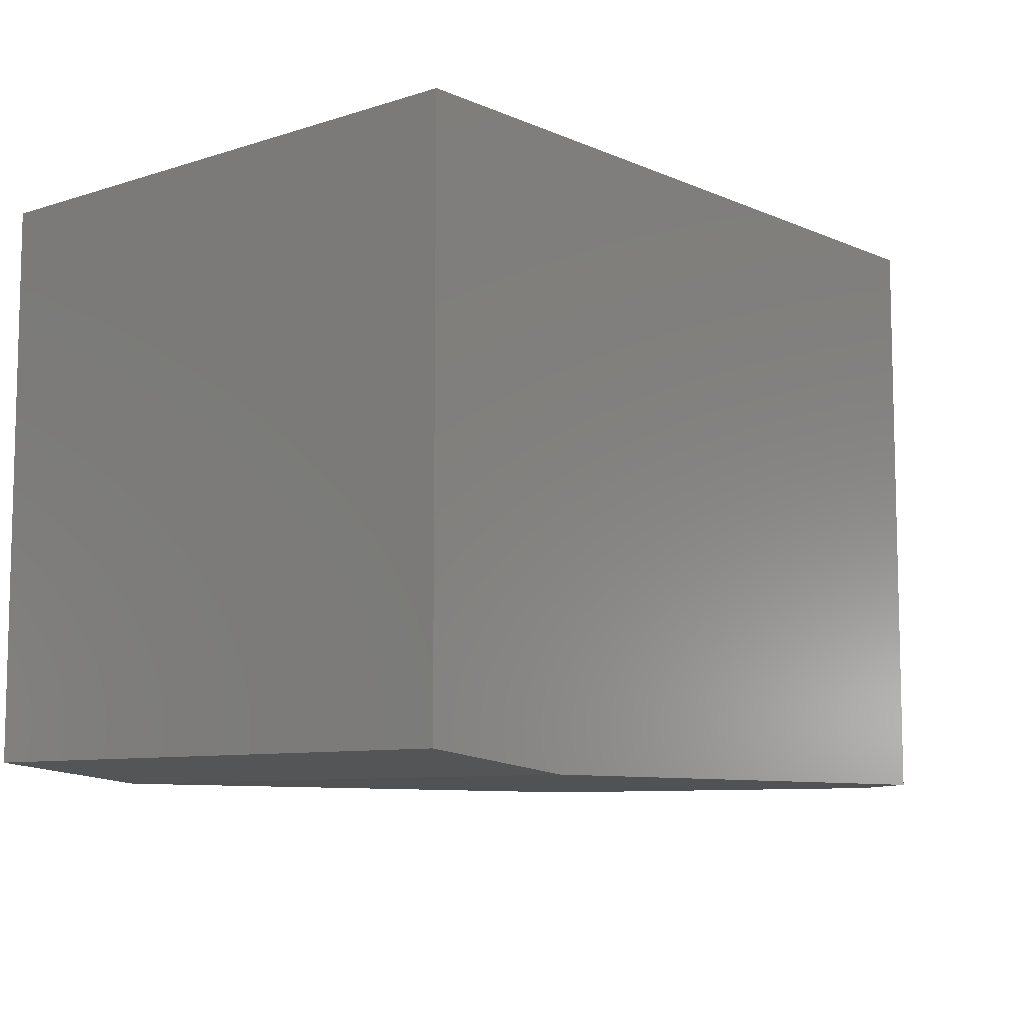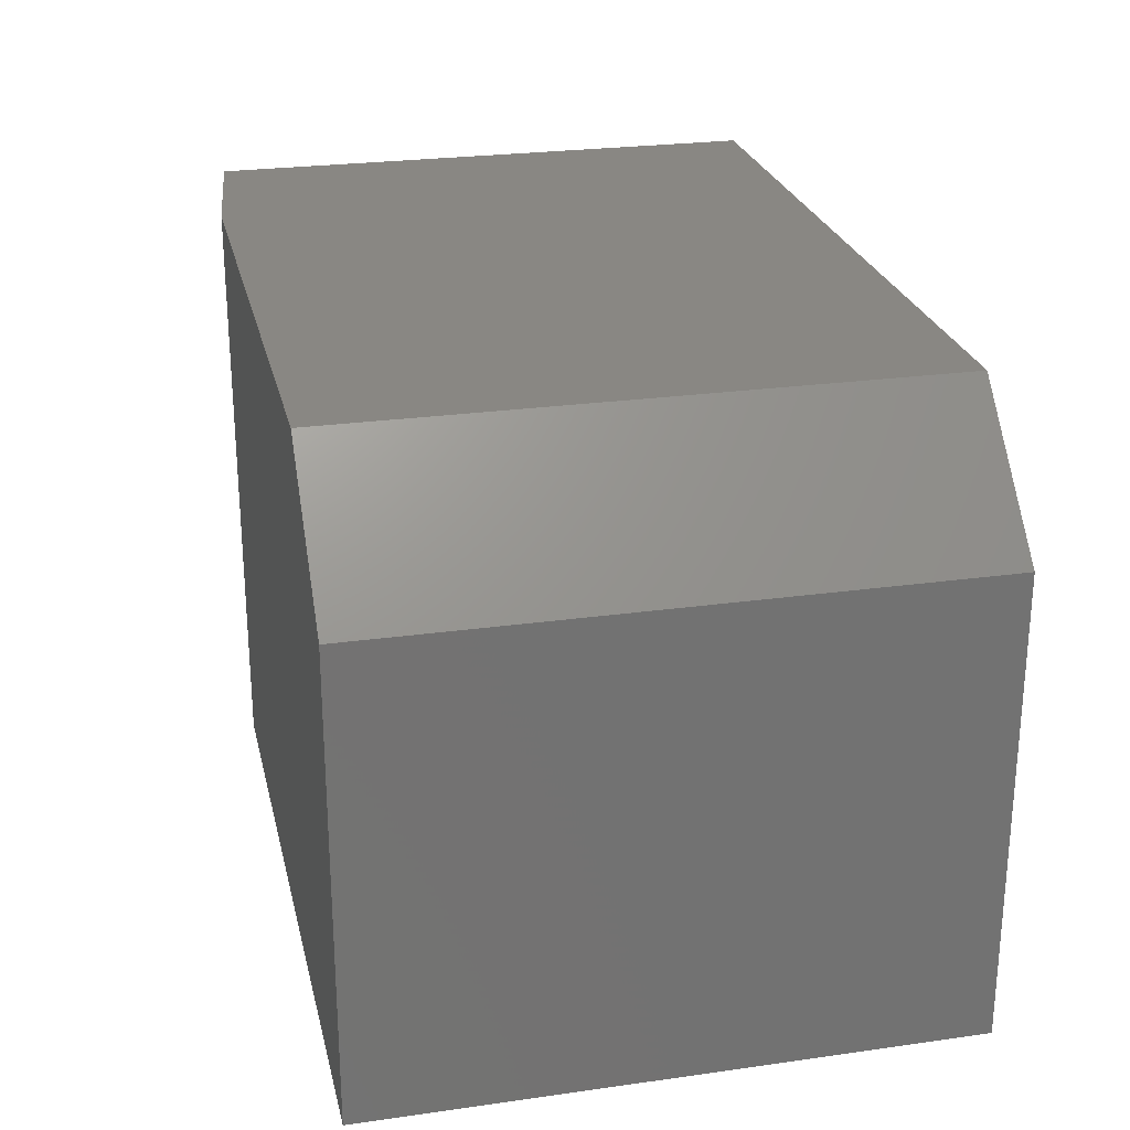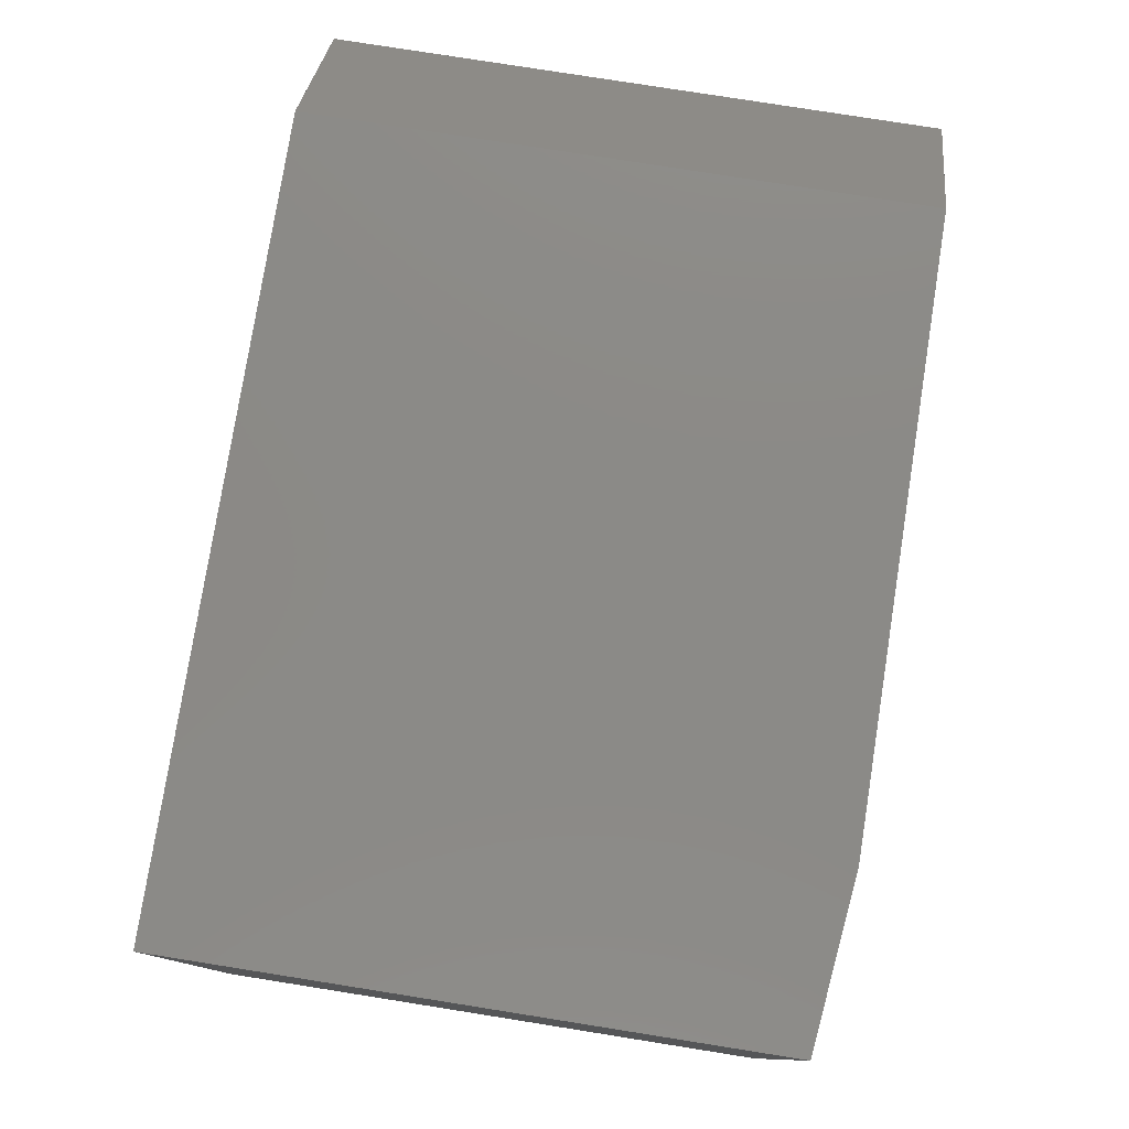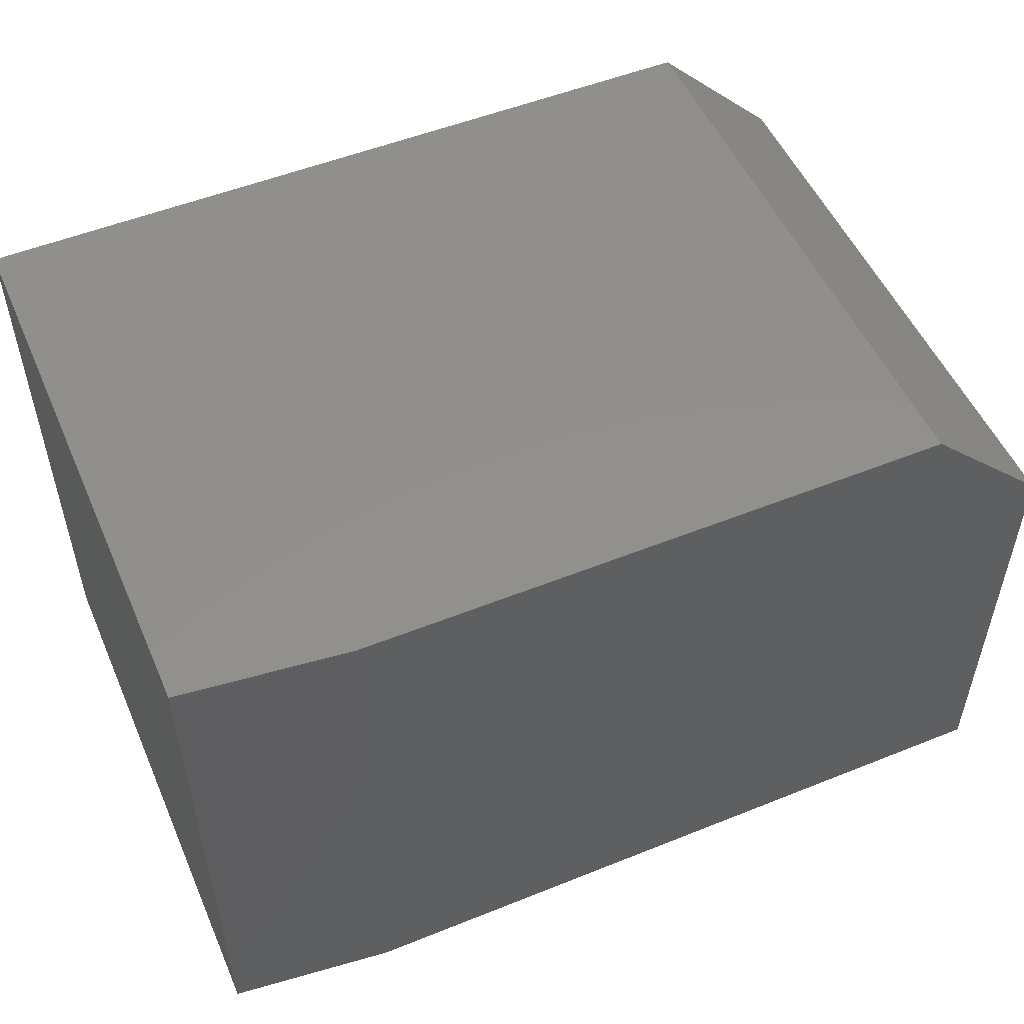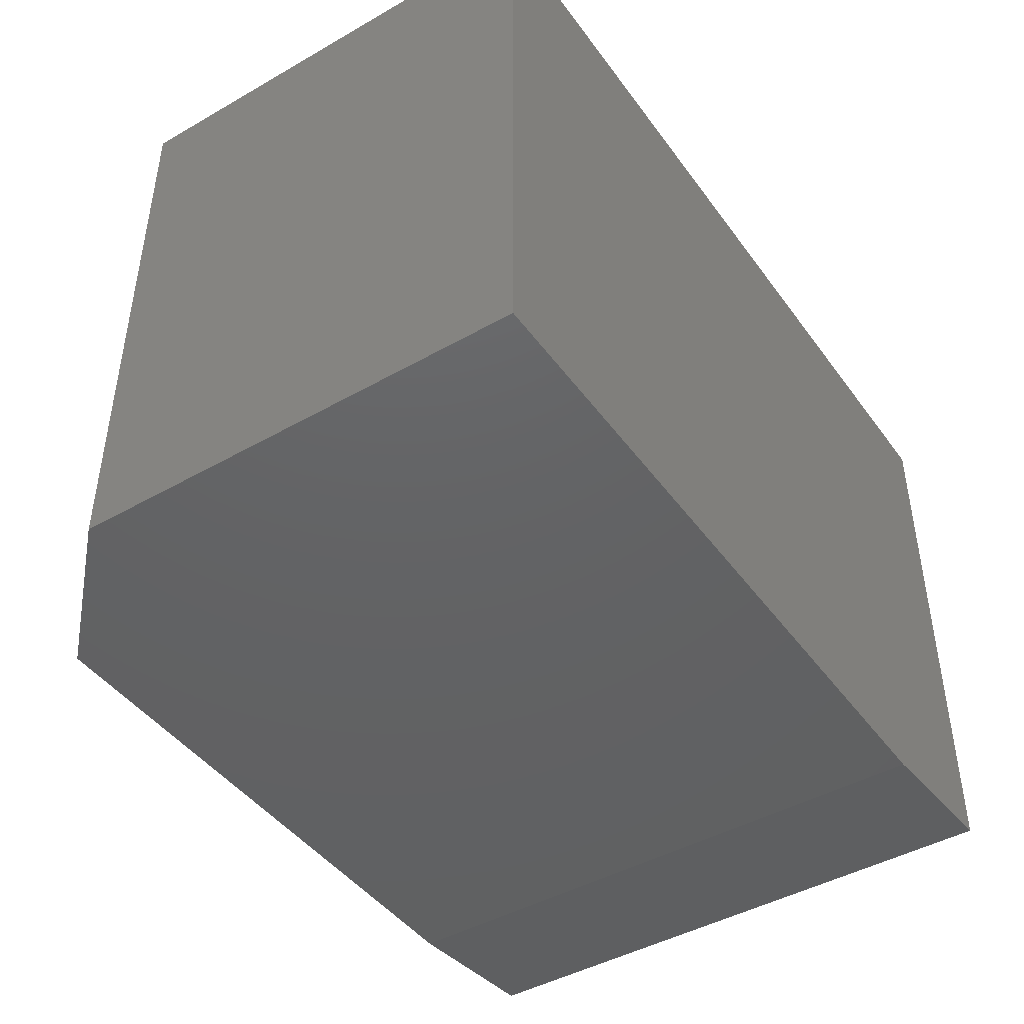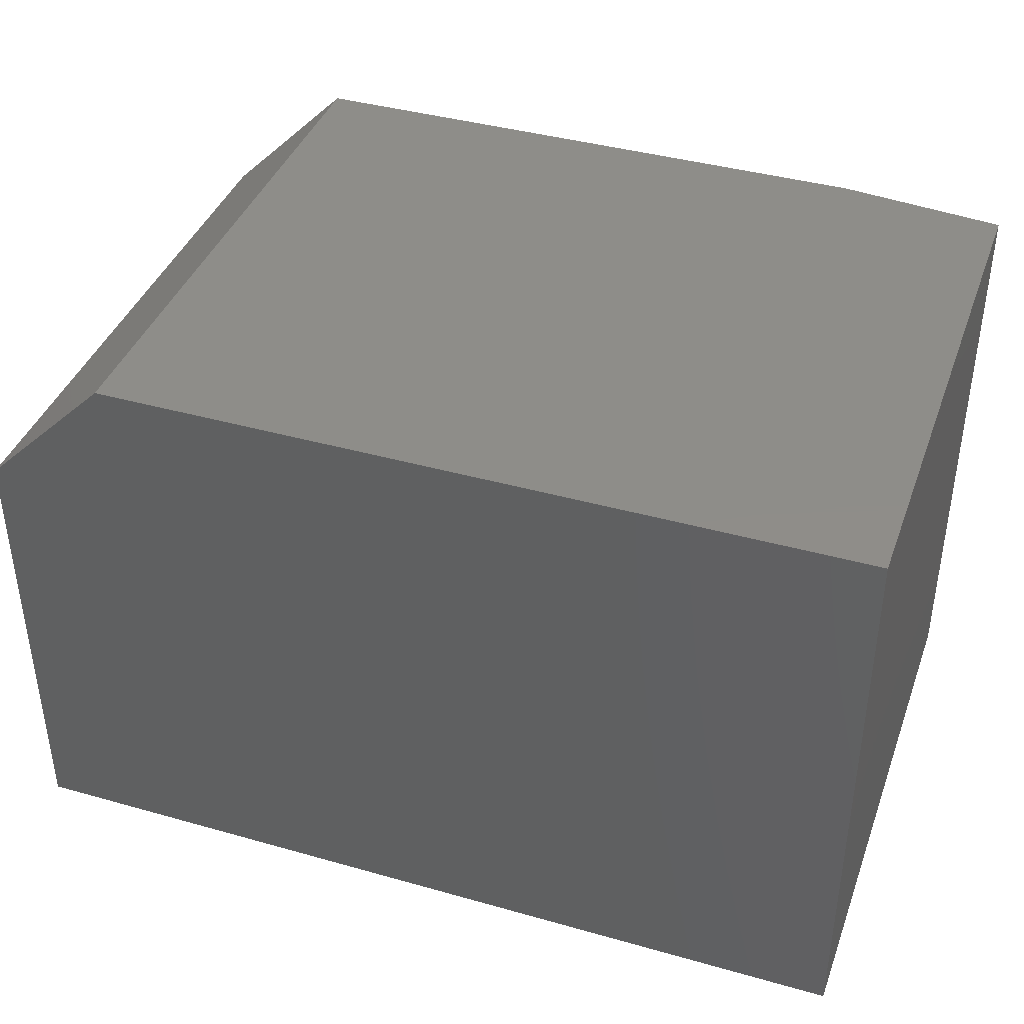
<metadata>
{"format":"stl","ext":"stl","renderer":"f3d","projection":"perspective","resolution":1024,"background":"white","views":[{"elev":-8.4,"azim":130.8,"up":"+Z"},{"elev":25.2,"azim":-102.8,"up":"+Y"},{"elev":78.4,"azim":99.0,"up":"+Y"},{"elev":52.4,"azim":156.6,"up":"+Y"},{"elev":-44.6,"azim":-56.4,"up":"+Z"},{"elev":40.2,"azim":19.2,"up":"+Y"}]}
</metadata>
<code>
# stl→obj: 12 verts, 20 faces
v 0.1094 0.5 -3.062e-17
v 0.1094 0.5 0.5
v 0.6094 0.5 -3.062e-17
v 0.75 0.5 0.5
v 0.75 0.5 0.01562
v 0.6094 0 0
v 0 0 0
v 0 0.3906 -2.392e-17
v 0 3.062e-17 0.5
v 0 0.3906 0.5
v 0.75 3.062e-17 0.5
v 0.75 9.568e-19 0.01562
f 1 2 3
f 3 2 4
f 3 4 5
f 3 6 1
f 1 6 7
f 1 7 8
f 7 9 8
f 8 9 10
f 11 4 9
f 9 4 2
f 9 2 10
f 1 8 2
f 2 8 10
f 12 5 11
f 11 5 4
f 9 7 11
f 11 7 6
f 11 6 12
f 5 12 3
f 3 12 6

</code>
